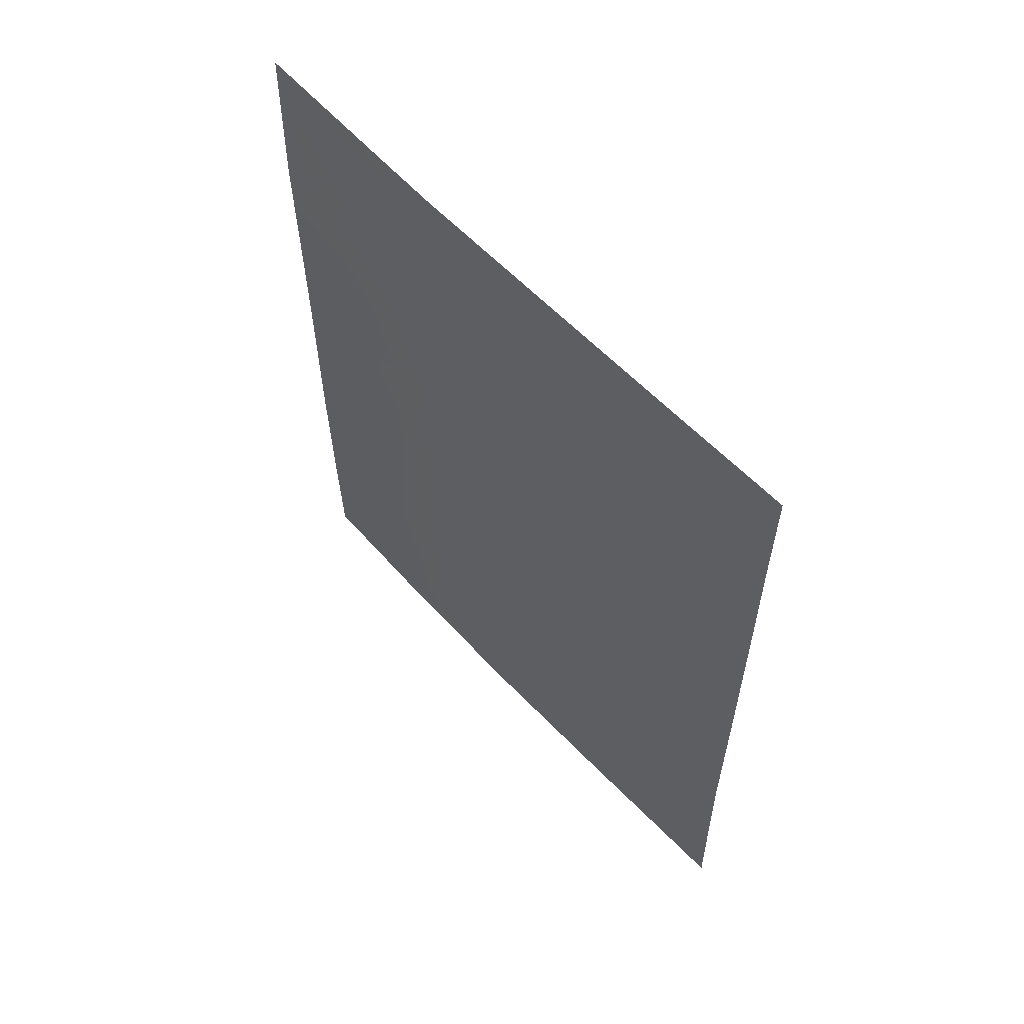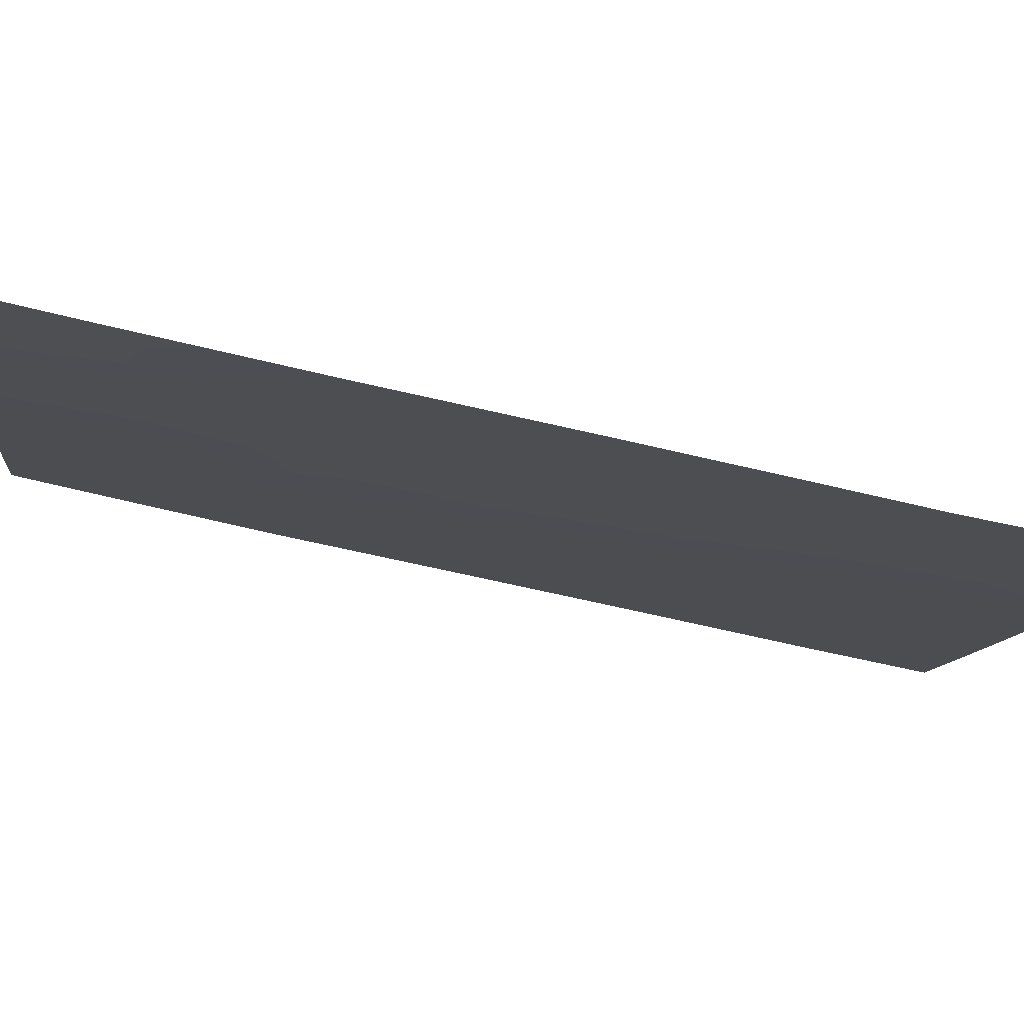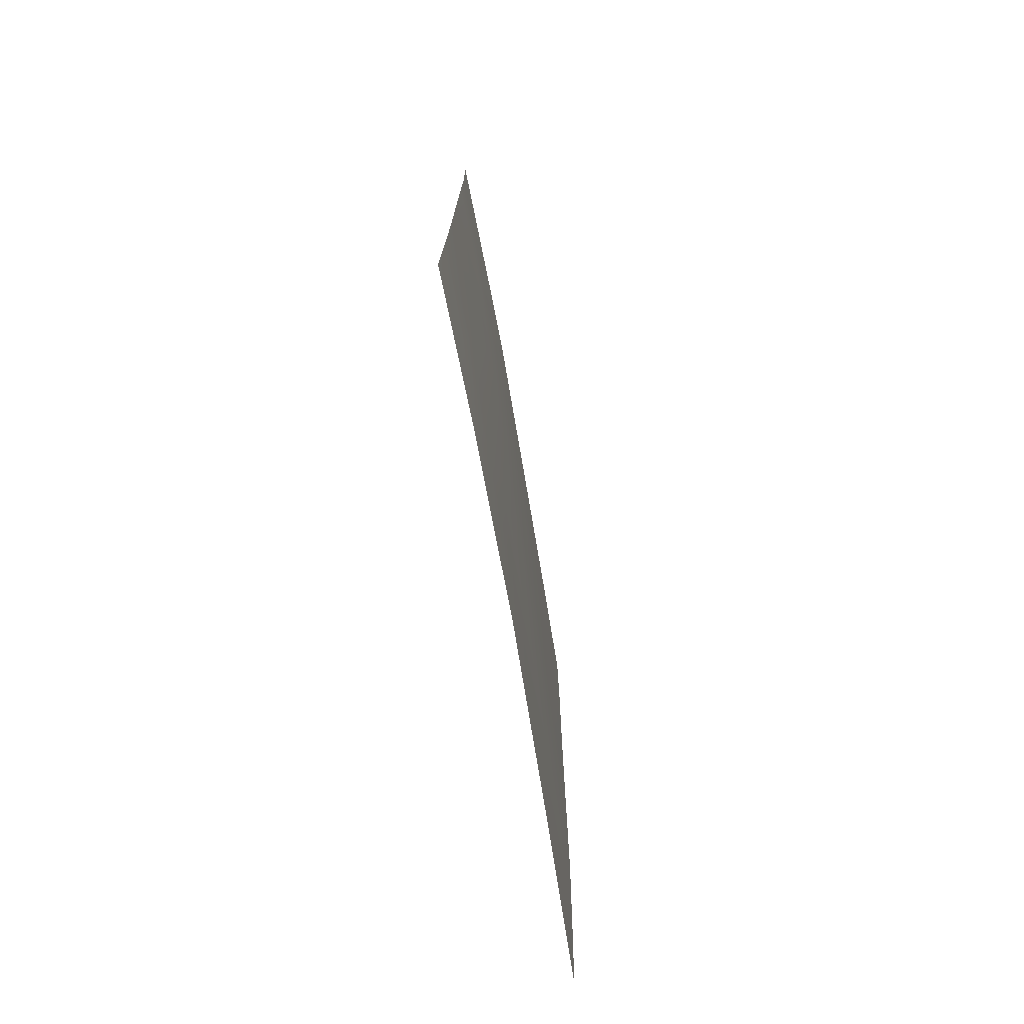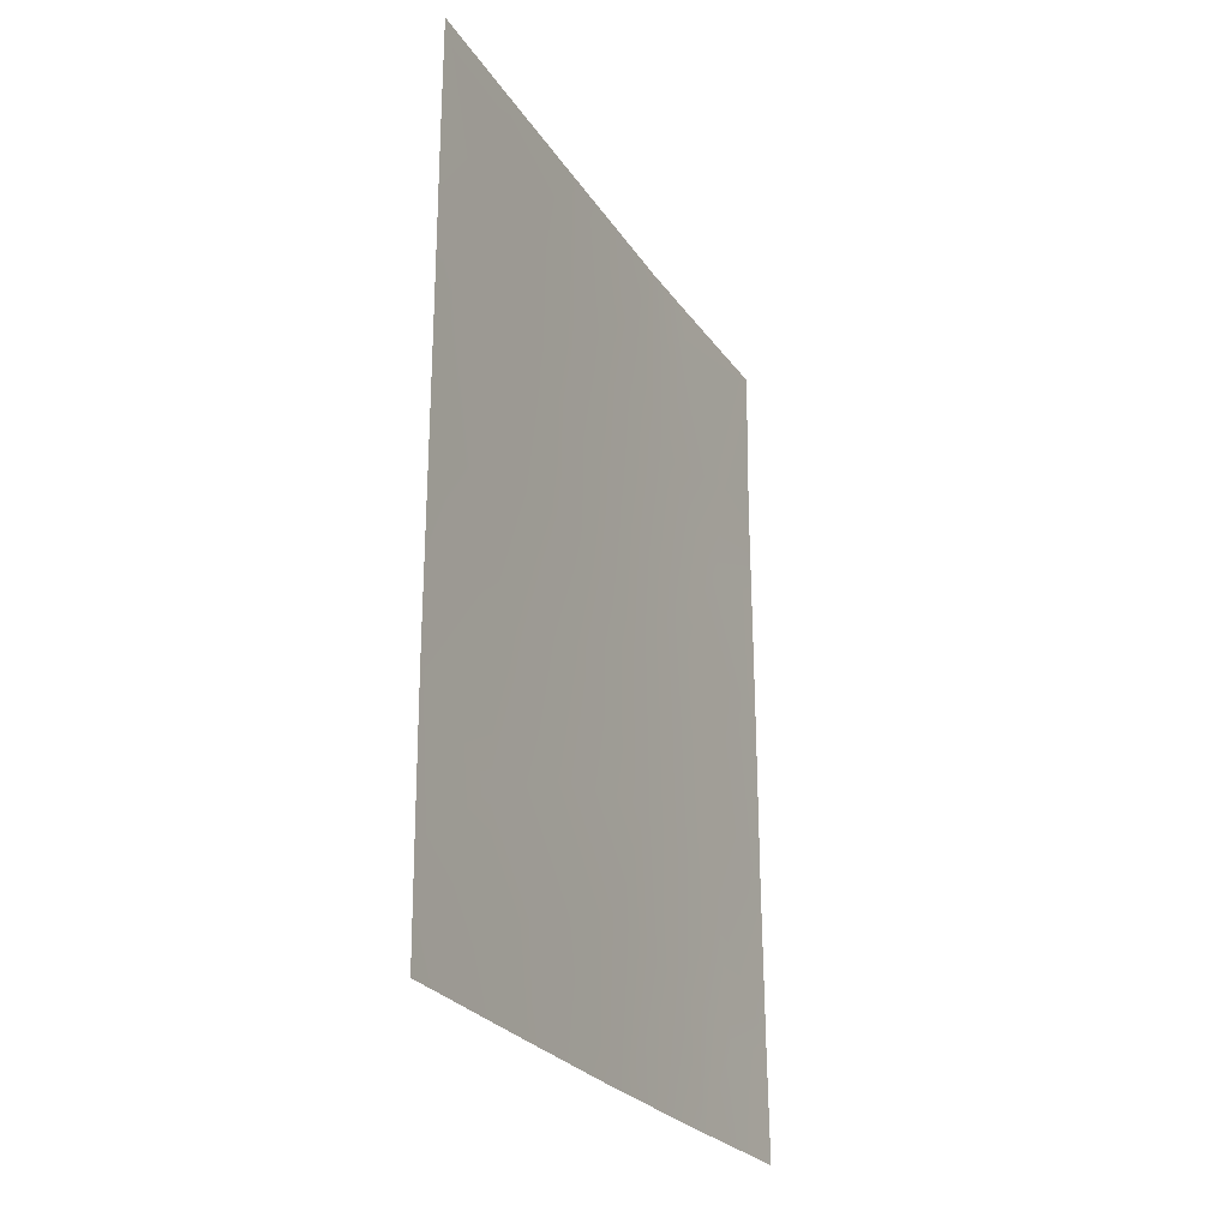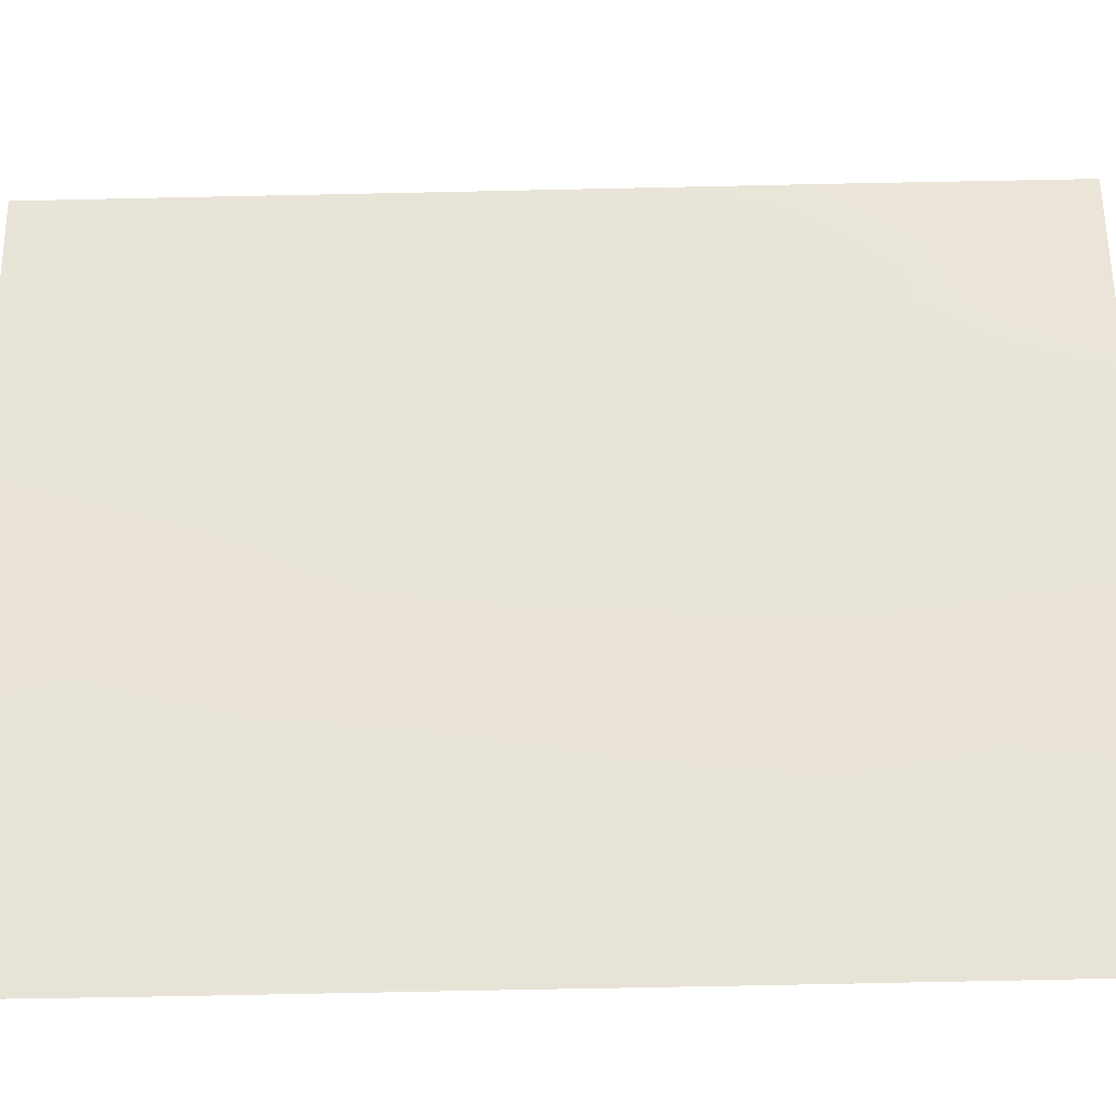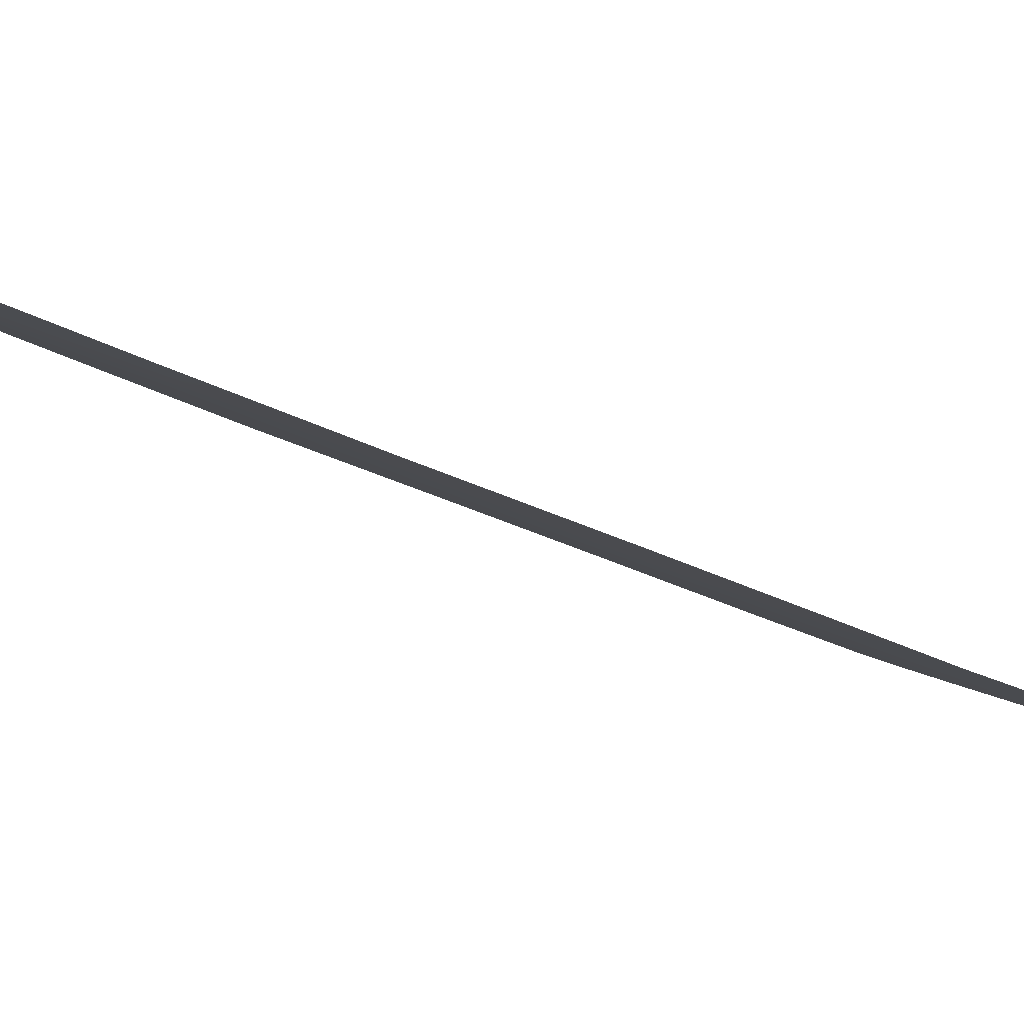
<metadata>
{"format":"obj","ext":"obj","renderer":"f3d","projection":"perspective","resolution":1024,"background":"white","views":[{"elev":59.5,"azim":-71.5,"up":"+Y"},{"elev":-71.7,"azim":77.3,"up":"+Z"},{"elev":-75.0,"azim":161.2,"up":"+Y"},{"elev":-25.6,"azim":-3.2,"up":"+Y"},{"elev":-58.9,"azim":-88.7,"up":"+Z"},{"elev":-60.7,"azim":67.0,"up":"+Z"}]}
</metadata>
<code>
v 90.12 44.77 58.01
v 91.93 38 54.82
v 92.89 47.77 53.05
v 91.79 48.92 54.99
v 90.32 47.8 57.61
v 92.94 38 53.13
v 91.3 50 55.86
v 92.91 50 53.08
v 88.4 39.42 61.27
v 88.42 38 61.29
v 88.43 38 61.27
v 88.42 38.04 61.29
v 88.71 38 60.73
v 88.38 50 61.24
v 89.12 50 59.86
v 89.16 40.56 59.82
v 90.12 43.17 58
v 89.56 48.59 59.03
v 88.39 43.9 61.25
v 92.9 46.37 53.06
v 92.91 44.41 53.07
v 90.03 50 58.19
v 90.92 48.8 56.54
v 92.34 39.3 54.09
v 92.92 39.54 53.1
v 88.39 41.41 61.25
v 89.17 42.52 59.77
v 90.67 45.84 56.99
v 89.16 39.07 59.85
v 89.56 38 59.13
v 88.39 46.26 61.24
v 88.38 48.39 61.23
v 88.88 48.36 60.3
v 92.91 41.89 53.08
v 89.9 39.55 58.47
v 89.26 44.58 59.6
v 91.82 50 54.96
v 90.72 38 56.95
v 90.72 40.13 56.97
v 91.43 47.15 55.62
v 89.57 46.63 59
v 90.99 43.91 56.41
v 90.02 41.33 58.22
v 91.7 45.03 55.14
v 92.29 46.09 54.12
v 92.38 47.69 53.94
v 91.95 43.01 54.73
v 91.53 39.73 55.5
v 91.13 41.79 56.21
v 92.19 40.99 54.34
f 11 10 12
f 13 11 12
f 16 26 27
f 33 15 18
f 28 1 41
f 31 33 41
f 13 9 29
f 4 40 23
f 44 42 28
f 35 43 39
f 19 31 36
f 46 20 45
f 20 21 45
f 21 34 47
f 22 7 23
f 25 6 24
f 8 3 46
f 26 19 27
f 1 28 42
f 18 22 5
f 23 5 22
f 29 30 13
f 9 13 12
f 33 31 32
f 32 14 33
f 34 25 50
f 4 7 37
f 4 37 8
f 2 38 48
f 35 38 30
f 5 40 28
f 43 27 17
f 16 35 29
f 16 9 26
f 33 18 41
f 33 14 15
f 5 28 41
f 41 1 36
f 41 36 31
f 41 18 5
f 27 19 36
f 27 36 17
f 44 47 42
f 29 9 16
f 7 4 23
f 23 40 5
f 17 36 1
f 16 27 43
f 43 17 49
f 35 16 43
f 39 43 49
f 45 44 40
f 40 44 28
f 21 44 45
f 42 47 49
f 50 24 48
f 8 46 4
f 35 30 29
f 47 44 21
f 35 39 38
f 24 6 2
f 18 15 22
f 46 3 20
f 48 24 2
f 39 48 38
f 46 40 4
f 46 45 40
f 17 1 42
f 17 42 49
f 48 39 49
f 47 34 50
f 50 25 24
f 48 49 50
f 47 50 49

</code>
